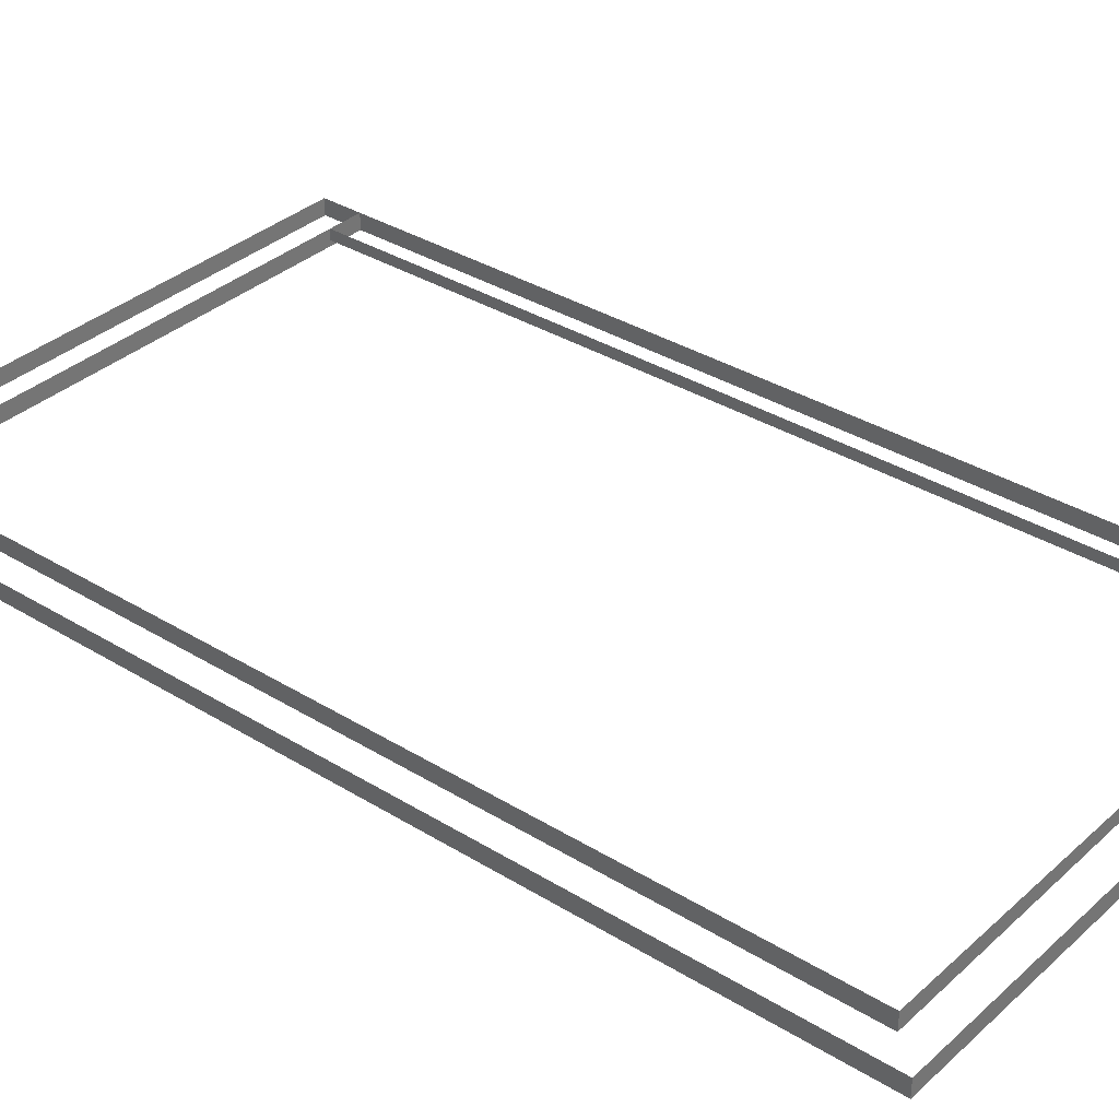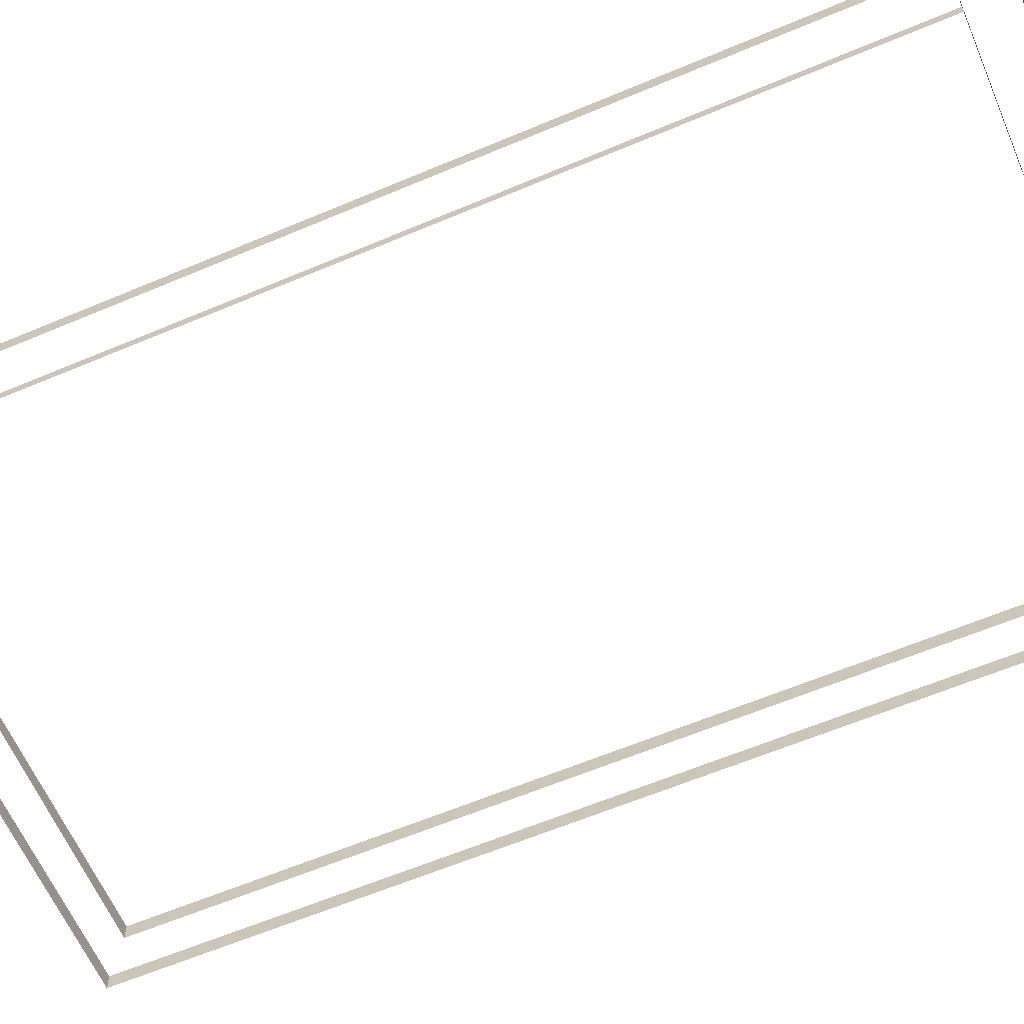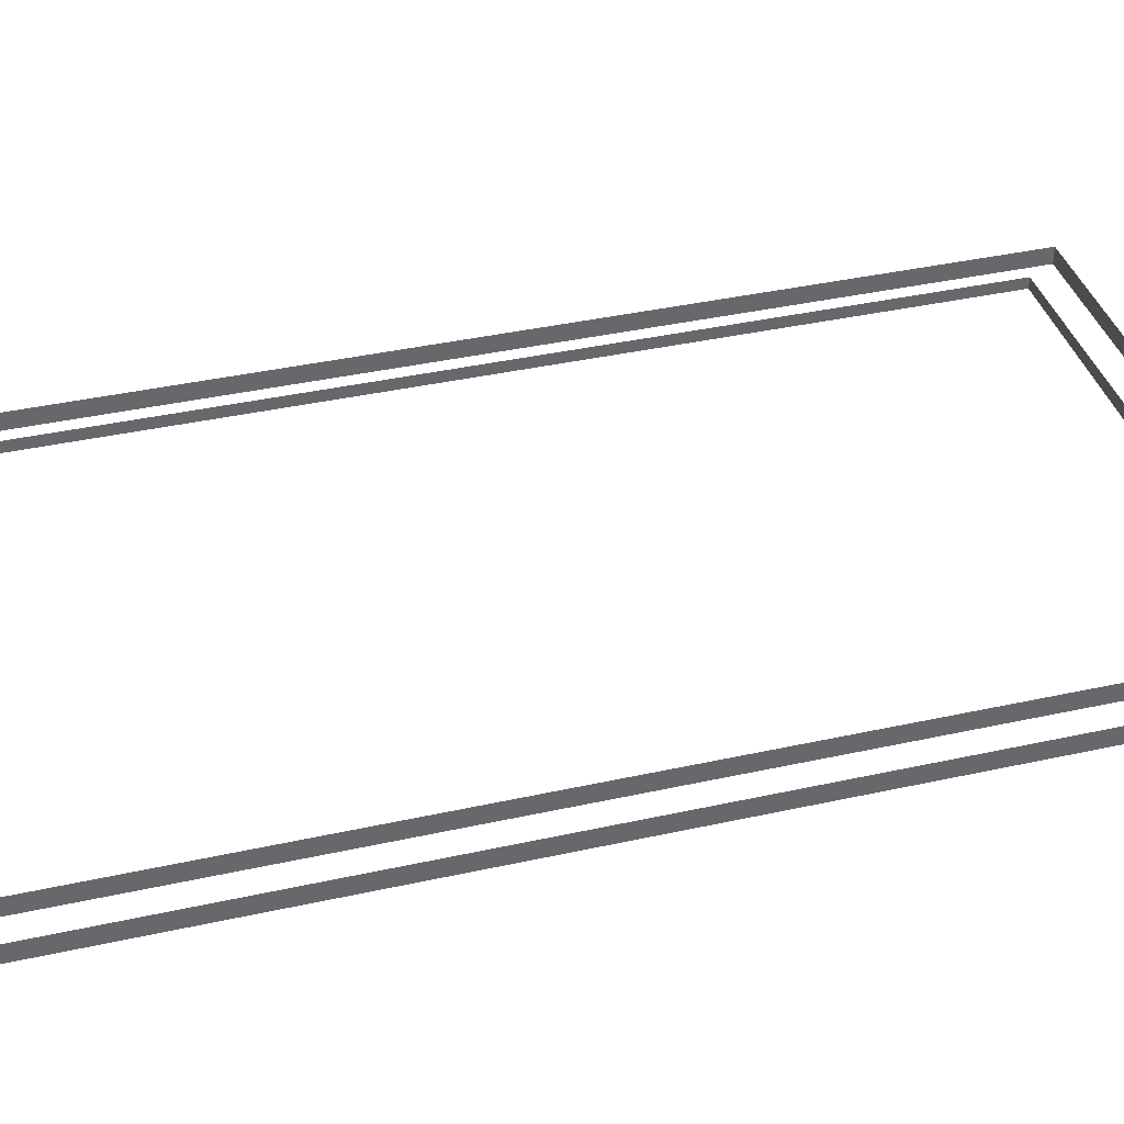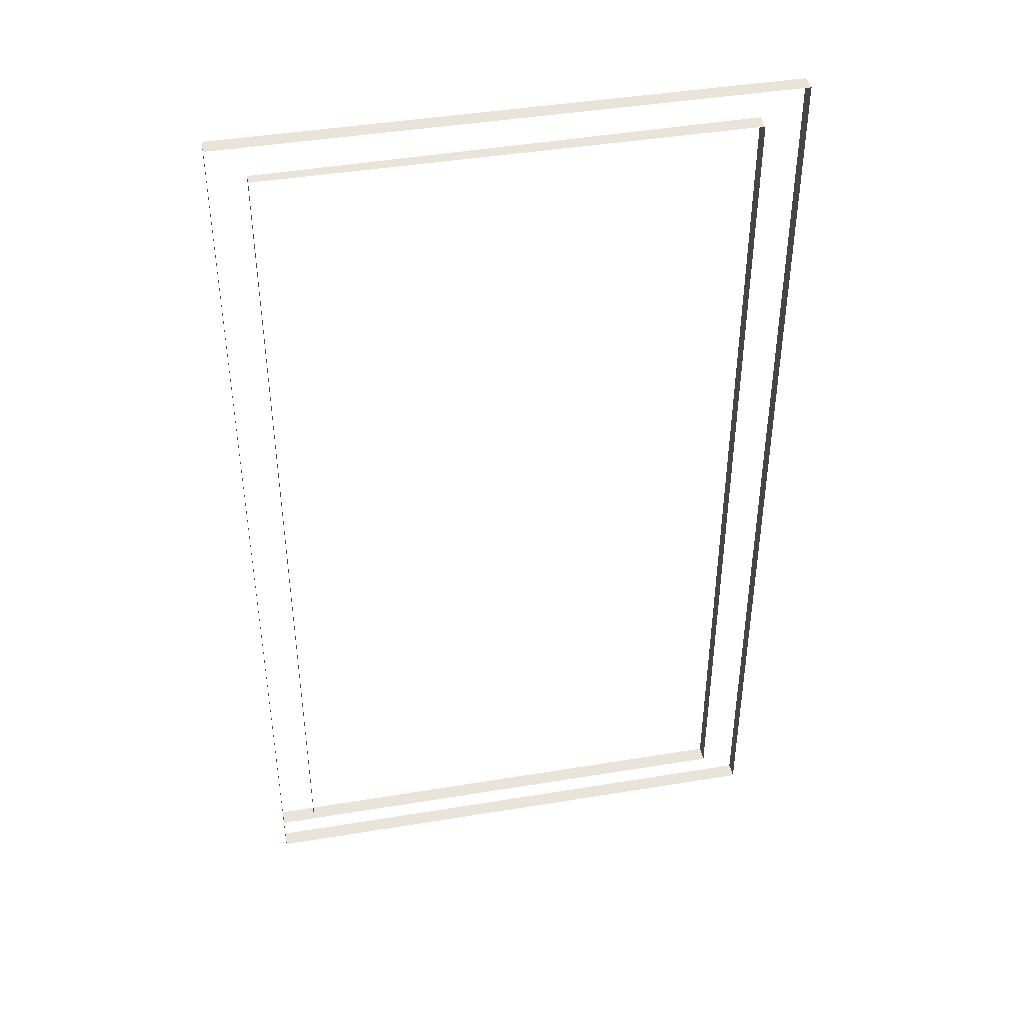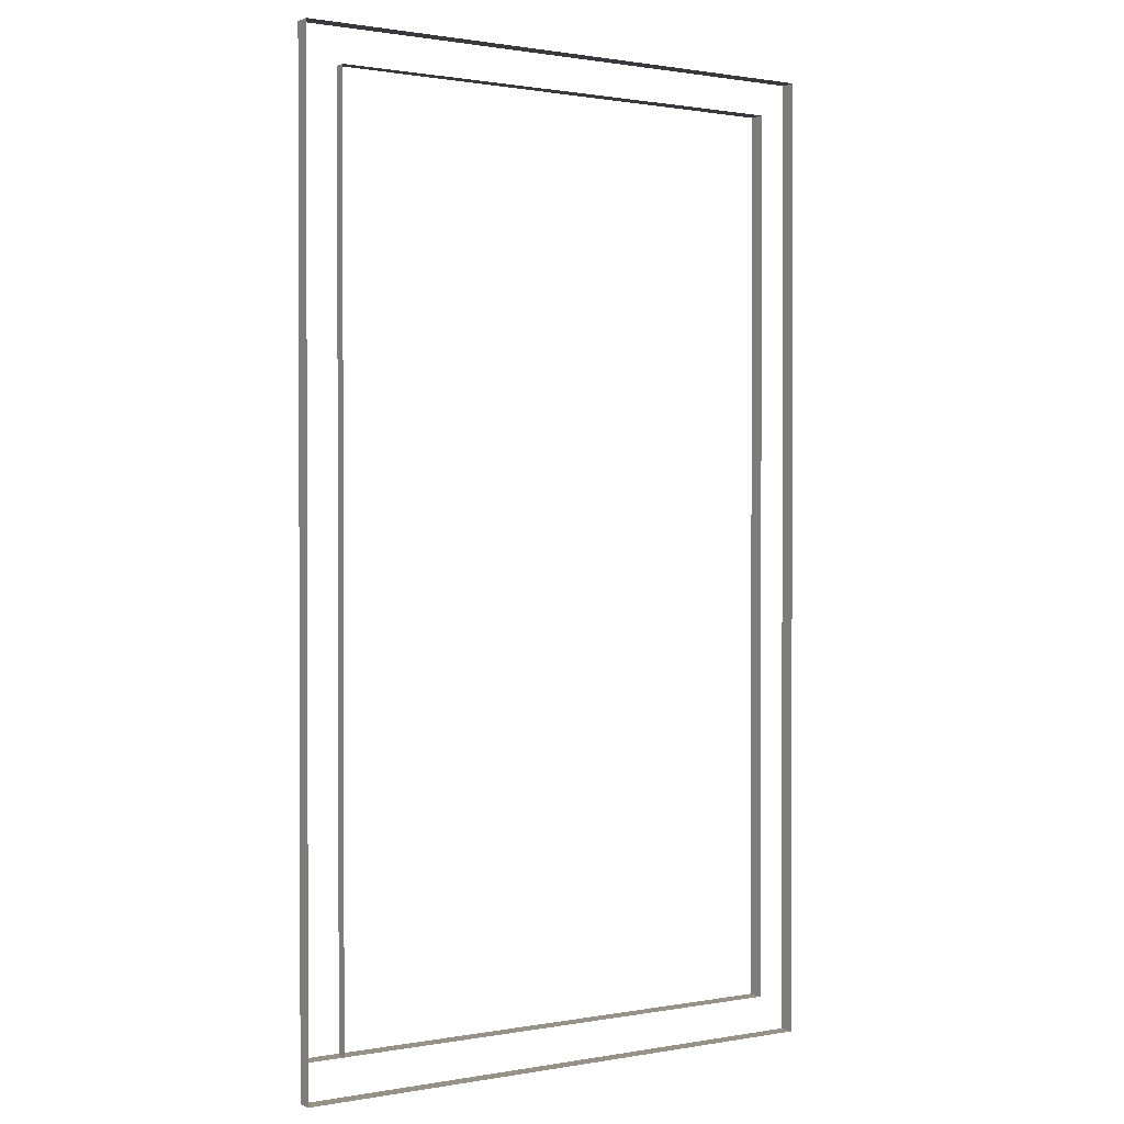
<metadata>
{"format":"obj","ext":"obj","renderer":"f3d","projection":"perspective","resolution":1024,"background":"white","views":[{"elev":34.4,"azim":-50.2,"up":"+Y"},{"elev":-62.1,"azim":113.2,"up":"+Y"},{"elev":37.8,"azim":-105.9,"up":"+Y"},{"elev":43.0,"azim":168.9,"up":"+Z"},{"elev":1.1,"azim":147.0,"up":"+Z"}]}
</metadata>
<code>
o Edge.002
v -35.98 10.27 -13.18
v -35.98 10.27 13.93
v -37.07 10.43 -13.18
v -37.07 10.43 13.93
v -37.07 10.76 -13.18
v -35.98 10.76 -13.18
v -35.98 10.76 13.93
v -37.07 10.76 13.93
v -35.98 10.27 15.04
v -37.07 10.27 15.04
v -35.98 10.76 15.04
v -37.07 10.76 15.04
v -52.7 10.27 13.93
v -52.7 10.27 15.04
v -52.7 10.76 13.93
v -52.7 10.76 15.04
v -51.48 10.76 13.93
v -51.48 10.76 15.04
v -51.48 10.27 13.93
v -51.48 10.27 15.04
v -51.48 10.76 -14.41
v -52.7 10.76 -14.41
v -52.7 10.27 -14.41
v -51.48 10.27 -14.41
v -51.48 10.27 -13.18
v -52.7 10.27 -13.18
v -51.48 10.76 -13.18
v -52.7 10.76 -13.18
v -35.98 10.27 -14.41
v -35.98 10.76 -14.41
v -35.98 10.27 -13.18
v -35.98 10.76 -13.18
f 3 4 8 5
f 2 1 6 7
f 10 9 11 12
f 2 7 11 9
f 15 13 14 16
f 20 18 16 14
f 10 12 18 20
f 8 4 19 17
f 21 24 23 22
f 27 25 31 32
f 26 28 22 23
f 13 15 28 26
f 17 19 25 27
f 32 31 29 30
f 24 21 30 29

</code>
